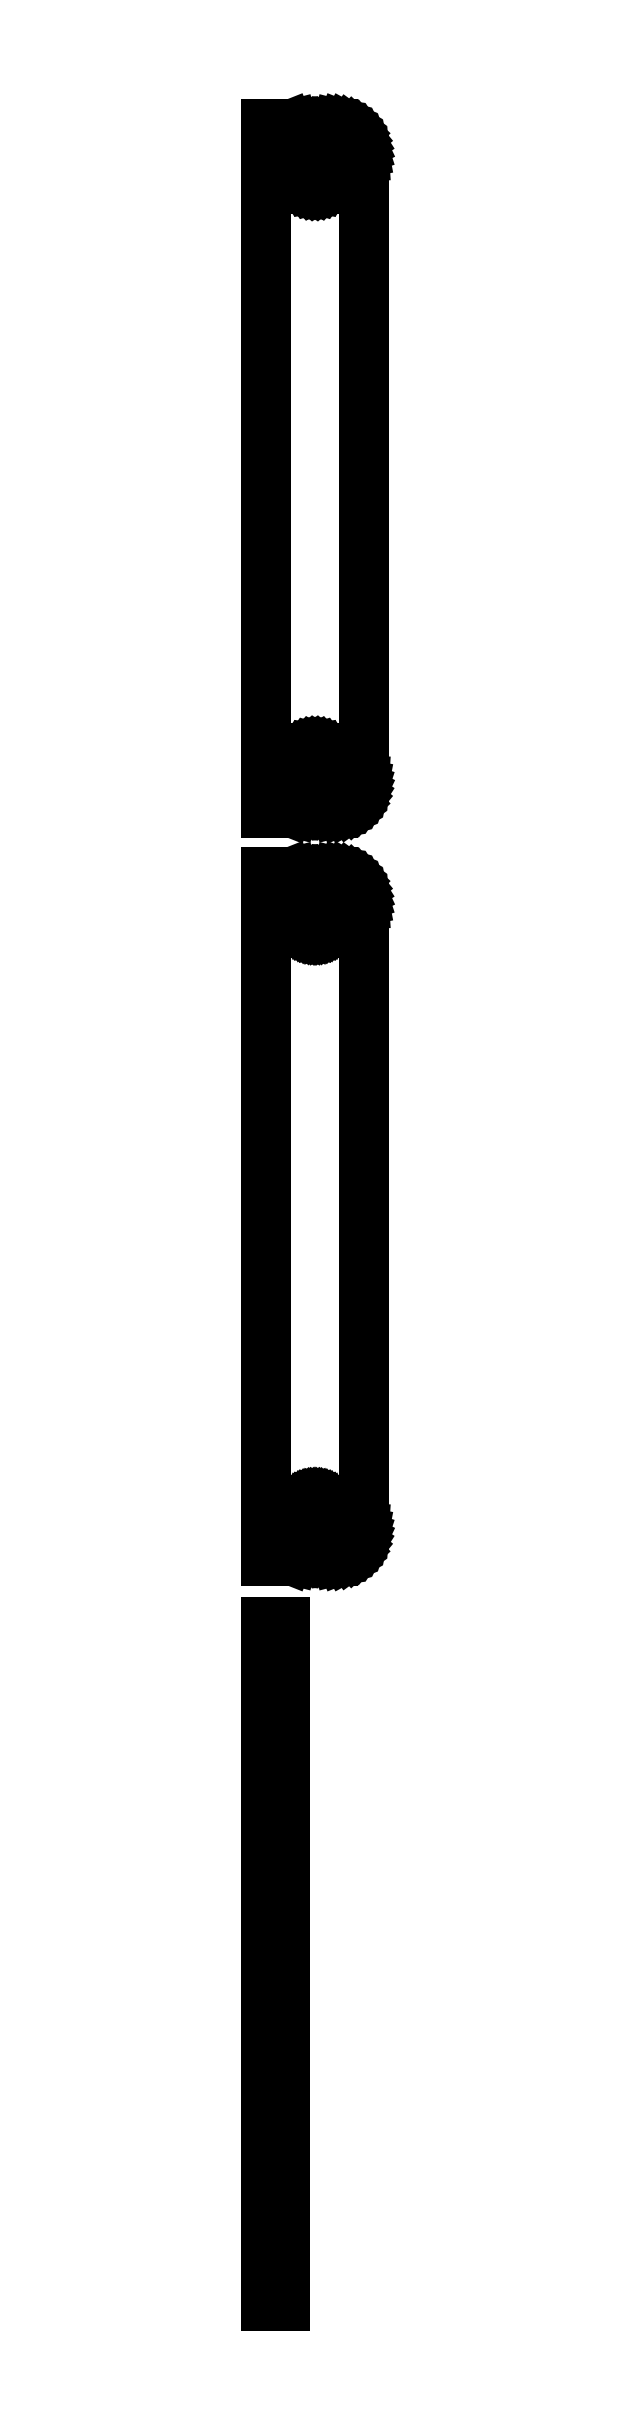
<metadata>
{"format":"dxf","ext":"dxf","renderer":"ezdxf+matplotlib","layout":"modelspace","background":"white","min_lineweight":24,"dpi":150}
</metadata>
<code>
0
SECTION
2
ENTITIES
0
LINE
8
0
10
-4.5
20
175.9
11
-4.045
21
175.7
0
LINE
8
0
10
-4.045
20
175.7
11
-3.437
21
175.6
0
LINE
8
0
10
-3.437
20
175.6
11
-2.814
21
175.5
0
LINE
8
0
10
-2.814
20
175.5
11
2.814
21
175.5
0
LINE
8
0
10
2.814
20
175.5
11
3.437
21
175.6
0
LINE
8
0
10
3.437
20
175.6
11
4.045
21
175.7
0
LINE
8
0
10
4.045
20
175.7
11
4.629
21
176
0
LINE
8
0
10
4.629
20
176
11
5.179
21
176.3
0
LINE
8
0
10
5.179
20
176.3
11
5.687
21
176.6
0
LINE
8
0
10
5.687
20
176.6
11
6.145
21
177.1
0
LINE
8
0
10
6.145
20
177.1
11
6.545
21
177.6
0
LINE
8
0
10
6.545
20
177.6
11
6.882
21
178.1
0
LINE
8
0
10
6.882
20
178.1
11
7.149
21
178.7
0
LINE
8
0
10
7.149
20
178.7
11
7.343
21
179.3
0
LINE
8
0
10
7.343
20
179.3
11
7.461
21
179.9
0
LINE
8
0
10
7.461
20
179.9
11
7.5
21
180.5
0
LINE
8
0
10
7.5
20
180.5
11
7.5
21
275.5
0
LINE
8
0
10
7.5
20
275.5
11
7.461
21
276.1
0
LINE
8
0
10
7.461
20
276.1
11
7.343
21
276.7
0
LINE
8
0
10
7.343
20
276.7
11
7.149
21
277.3
0
LINE
8
0
10
7.149
20
277.3
11
6.882
21
277.9
0
LINE
8
0
10
6.882
20
277.9
11
6.545
21
278.4
0
LINE
8
0
10
6.545
20
278.4
11
6.145
21
278.9
0
LINE
8
0
10
6.145
20
278.9
11
5.687
21
279.4
0
LINE
8
0
10
5.687
20
279.4
11
5.179
21
279.7
0
LINE
8
0
10
5.179
20
279.7
11
4.629
21
280
0
LINE
8
0
10
4.629
20
280
11
4.045
21
280.3
0
LINE
8
0
10
4.045
20
280.3
11
3.437
21
280.4
0
LINE
8
0
10
3.437
20
280.4
11
2.814
21
280.5
0
LINE
8
0
10
2.814
20
280.5
11
-2.814
21
280.5
0
LINE
8
0
10
-2.814
20
280.5
11
-3.437
21
280.4
0
LINE
8
0
10
-3.437
20
280.4
11
-4.045
21
280.3
0
LINE
8
0
10
-4.045
20
280.3
11
-4.5
21
280.1
0
LINE
8
0
10
-4.5
20
280.1
11
-4.5
21
280.5
0
LINE
8
0
10
-4.5
20
280.5
11
-7.5
21
280.5
0
LINE
8
0
10
-7.5
20
280.5
11
-7.5
21
175.5
0
LINE
8
0
10
-7.5
20
175.5
11
-4.5
21
175.5
0
LINE
8
0
10
-4.5
20
175.5
11
-4.5
21
175.9
0
LINE
8
0
10
-0.1507
20
270.6
11
-0.4497
21
270.6
0
LINE
8
0
10
-0.4497
20
270.6
11
-0.7416
21
270.7
0
LINE
8
0
10
-0.7416
20
270.7
11
-1.022
21
270.8
0
LINE
8
0
10
-1.022
20
270.8
11
-1.286
21
271
0
LINE
8
0
10
-1.286
20
271
11
-1.53
21
271.2
0
LINE
8
0
10
-1.53
20
271.2
11
-1.75
21
271.4
0
LINE
8
0
10
-1.75
20
271.4
11
-1.942
21
271.6
0
LINE
8
0
10
-1.942
20
271.6
11
-2.103
21
271.8
0
LINE
8
0
10
-2.103
20
271.8
11
-2.231
21
272.1
0
LINE
8
0
10
-2.231
20
272.1
11
-2.325
21
272.4
0
LINE
8
0
10
-2.325
20
272.4
11
-2.381
21
272.7
0
LINE
8
0
10
-2.381
20
272.7
11
-2.4
21
273
0
LINE
8
0
10
-2.4
20
273
11
-2.381
21
273.3
0
LINE
8
0
10
-2.381
20
273.3
11
-2.325
21
273.6
0
LINE
8
0
10
-2.325
20
273.6
11
-2.231
21
273.9
0
LINE
8
0
10
-2.231
20
273.9
11
-2.103
21
274.2
0
LINE
8
0
10
-2.103
20
274.2
11
-1.942
21
274.4
0
LINE
8
0
10
-1.942
20
274.4
11
-1.75
21
274.6
0
LINE
8
0
10
-1.75
20
274.6
11
-1.53
21
274.8
0
LINE
8
0
10
-1.53
20
274.8
11
-1.286
21
275
0
LINE
8
0
10
-1.286
20
275
11
-1.022
21
275.2
0
LINE
8
0
10
-1.022
20
275.2
11
-0.7416
21
275.3
0
LINE
8
0
10
-0.7416
20
275.3
11
-0.4497
21
275.4
0
LINE
8
0
10
-0.4497
20
275.4
11
-0.1507
21
275.4
0
LINE
8
0
10
-0.1507
20
275.4
11
0.1507
21
275.4
0
LINE
8
0
10
0.1507
20
275.4
11
0.4497
21
275.4
0
LINE
8
0
10
0.4497
20
275.4
11
0.7416
21
275.3
0
LINE
8
0
10
0.7416
20
275.3
11
1.022
21
275.2
0
LINE
8
0
10
1.022
20
275.2
11
1.286
21
275
0
LINE
8
0
10
1.286
20
275
11
1.53
21
274.8
0
LINE
8
0
10
1.53
20
274.8
11
1.75
21
274.6
0
LINE
8
0
10
1.75
20
274.6
11
1.942
21
274.4
0
LINE
8
0
10
1.942
20
274.4
11
2.103
21
274.2
0
LINE
8
0
10
2.103
20
274.2
11
2.231
21
273.9
0
LINE
8
0
10
2.231
20
273.9
11
2.325
21
273.6
0
LINE
8
0
10
2.325
20
273.6
11
2.381
21
273.3
0
LINE
8
0
10
2.381
20
273.3
11
2.4
21
273
0
LINE
8
0
10
2.4
20
273
11
2.381
21
272.7
0
LINE
8
0
10
2.381
20
272.7
11
2.325
21
272.4
0
LINE
8
0
10
2.325
20
272.4
11
2.231
21
272.1
0
LINE
8
0
10
2.231
20
272.1
11
2.103
21
271.8
0
LINE
8
0
10
2.103
20
271.8
11
1.942
21
271.6
0
LINE
8
0
10
1.942
20
271.6
11
1.75
21
271.4
0
LINE
8
0
10
1.75
20
271.4
11
1.53
21
271.2
0
LINE
8
0
10
1.53
20
271.2
11
1.286
21
271
0
LINE
8
0
10
1.286
20
271
11
1.022
21
270.8
0
LINE
8
0
10
1.022
20
270.8
11
0.7416
21
270.7
0
LINE
8
0
10
0.7416
20
270.7
11
0.4497
21
270.6
0
LINE
8
0
10
0.4497
20
270.6
11
0.1507
21
270.6
0
LINE
8
0
10
0.1507
20
270.6
11
-0.1507
21
270.6
0
LINE
8
0
10
-0.1507
20
180.6
11
-0.4497
21
180.6
0
LINE
8
0
10
-0.4497
20
180.6
11
-0.7416
21
180.7
0
LINE
8
0
10
-0.7416
20
180.7
11
-1.022
21
180.8
0
LINE
8
0
10
-1.022
20
180.8
11
-1.286
21
181
0
LINE
8
0
10
-1.286
20
181
11
-1.53
21
181.2
0
LINE
8
0
10
-1.53
20
181.2
11
-1.75
21
181.4
0
LINE
8
0
10
-1.75
20
181.4
11
-1.942
21
181.6
0
LINE
8
0
10
-1.942
20
181.6
11
-2.103
21
181.8
0
LINE
8
0
10
-2.103
20
181.8
11
-2.231
21
182.1
0
LINE
8
0
10
-2.231
20
182.1
11
-2.325
21
182.4
0
LINE
8
0
10
-2.325
20
182.4
11
-2.381
21
182.7
0
LINE
8
0
10
-2.381
20
182.7
11
-2.4
21
183
0
LINE
8
0
10
-2.4
20
183
11
-2.381
21
183.3
0
LINE
8
0
10
-2.381
20
183.3
11
-2.325
21
183.6
0
LINE
8
0
10
-2.325
20
183.6
11
-2.231
21
183.9
0
LINE
8
0
10
-2.231
20
183.9
11
-2.103
21
184.2
0
LINE
8
0
10
-2.103
20
184.2
11
-1.942
21
184.4
0
LINE
8
0
10
-1.942
20
184.4
11
-1.75
21
184.6
0
LINE
8
0
10
-1.75
20
184.6
11
-1.53
21
184.8
0
LINE
8
0
10
-1.53
20
184.8
11
-1.286
21
185
0
LINE
8
0
10
-1.286
20
185
11
-1.022
21
185.2
0
LINE
8
0
10
-1.022
20
185.2
11
-0.7416
21
185.3
0
LINE
8
0
10
-0.7416
20
185.3
11
-0.4497
21
185.4
0
LINE
8
0
10
-0.4497
20
185.4
11
-0.1507
21
185.4
0
LINE
8
0
10
-0.1507
20
185.4
11
0.1507
21
185.4
0
LINE
8
0
10
0.1507
20
185.4
11
0.4497
21
185.4
0
LINE
8
0
10
0.4497
20
185.4
11
0.7416
21
185.3
0
LINE
8
0
10
0.7416
20
185.3
11
1.022
21
185.2
0
LINE
8
0
10
1.022
20
185.2
11
1.286
21
185
0
LINE
8
0
10
1.286
20
185
11
1.53
21
184.8
0
LINE
8
0
10
1.53
20
184.8
11
1.75
21
184.6
0
LINE
8
0
10
1.75
20
184.6
11
1.942
21
184.4
0
LINE
8
0
10
1.942
20
184.4
11
2.103
21
184.2
0
LINE
8
0
10
2.103
20
184.2
11
2.231
21
183.9
0
LINE
8
0
10
2.231
20
183.9
11
2.325
21
183.6
0
LINE
8
0
10
2.325
20
183.6
11
2.381
21
183.3
0
LINE
8
0
10
2.381
20
183.3
11
2.4
21
183
0
LINE
8
0
10
2.4
20
183
11
2.381
21
182.7
0
LINE
8
0
10
2.381
20
182.7
11
2.325
21
182.4
0
LINE
8
0
10
2.325
20
182.4
11
2.231
21
182.1
0
LINE
8
0
10
2.231
20
182.1
11
2.103
21
181.8
0
LINE
8
0
10
2.103
20
181.8
11
1.942
21
181.6
0
LINE
8
0
10
1.942
20
181.6
11
1.75
21
181.4
0
LINE
8
0
10
1.75
20
181.4
11
1.53
21
181.2
0
LINE
8
0
10
1.53
20
181.2
11
1.286
21
181
0
LINE
8
0
10
1.286
20
181
11
1.022
21
180.8
0
LINE
8
0
10
1.022
20
180.8
11
0.7416
21
180.7
0
LINE
8
0
10
0.7416
20
180.7
11
0.4497
21
180.6
0
LINE
8
0
10
0.4497
20
180.6
11
0.1507
21
180.6
0
LINE
8
0
10
0.1507
20
180.6
11
-0.1507
21
180.6
0
LINE
8
0
10
-4.5
20
61.92
11
-4.045
21
61.74
0
LINE
8
0
10
-4.045
20
61.74
11
-3.437
21
61.59
0
LINE
8
0
10
-3.437
20
61.59
11
-2.814
21
61.51
0
LINE
8
0
10
-2.814
20
61.51
11
2.814
21
61.51
0
LINE
8
0
10
2.814
20
61.51
11
3.437
21
61.59
0
LINE
8
0
10
3.437
20
61.59
11
4.045
21
61.74
0
LINE
8
0
10
4.045
20
61.74
11
4.629
21
61.98
0
LINE
8
0
10
4.629
20
61.98
11
5.179
21
62.28
0
LINE
8
0
10
5.179
20
62.28
11
5.687
21
62.65
0
LINE
8
0
10
5.687
20
62.65
11
6.145
21
63.08
0
LINE
8
0
10
6.145
20
63.08
11
6.545
21
63.56
0
LINE
8
0
10
6.545
20
63.56
11
6.882
21
64.09
0
LINE
8
0
10
6.882
20
64.09
11
7.149
21
64.66
0
LINE
8
0
10
7.149
20
64.66
11
7.343
21
65.26
0
LINE
8
0
10
7.343
20
65.26
11
7.461
21
65.87
0
LINE
8
0
10
7.461
20
65.87
11
7.5
21
66.5
0
LINE
8
0
10
7.5
20
66.5
11
7.5
21
161.5
0
LINE
8
0
10
7.5
20
161.5
11
7.461
21
162.1
0
LINE
8
0
10
7.461
20
162.1
11
7.343
21
162.7
0
LINE
8
0
10
7.343
20
162.7
11
7.149
21
163.3
0
LINE
8
0
10
7.149
20
163.3
11
6.882
21
163.9
0
LINE
8
0
10
6.882
20
163.9
11
6.545
21
164.4
0
LINE
8
0
10
6.545
20
164.4
11
6.145
21
164.9
0
LINE
8
0
10
6.145
20
164.9
11
5.687
21
165.4
0
LINE
8
0
10
5.687
20
165.4
11
5.179
21
165.7
0
LINE
8
0
10
5.179
20
165.7
11
4.629
21
166
0
LINE
8
0
10
4.629
20
166
11
4.045
21
166.3
0
LINE
8
0
10
4.045
20
166.3
11
3.437
21
166.4
0
LINE
8
0
10
3.437
20
166.4
11
2.814
21
166.5
0
LINE
8
0
10
2.814
20
166.5
11
-2.814
21
166.5
0
LINE
8
0
10
-2.814
20
166.5
11
-3.437
21
166.4
0
LINE
8
0
10
-3.437
20
166.4
11
-4.045
21
166.3
0
LINE
8
0
10
-4.045
20
166.3
11
-4.5
21
166.1
0
LINE
8
0
10
-4.5
20
166.1
11
-4.5
21
166.5
0
LINE
8
0
10
-4.5
20
166.5
11
-7.5
21
166.5
0
LINE
8
0
10
-7.5
20
166.5
11
-7.5
21
61.51
0
LINE
8
0
10
-7.5
20
61.51
11
-4.5
21
61.51
0
LINE
8
0
10
-4.5
20
61.51
11
-4.5
21
61.92
0
LINE
8
0
10
-0.113
20
157.2
11
-0.3373
21
157.2
0
LINE
8
0
10
-0.3373
20
157.2
11
-0.5562
21
157.3
0
LINE
8
0
10
-0.5562
20
157.3
11
-0.7664
21
157.4
0
LINE
8
0
10
-0.7664
20
157.4
11
-0.9645
21
157.5
0
LINE
8
0
10
-0.9645
20
157.5
11
-1.147
21
157.6
0
LINE
8
0
10
-1.147
20
157.6
11
-1.312
21
157.8
0
LINE
8
0
10
-1.312
20
157.8
11
-1.456
21
157.9
0
LINE
8
0
10
-1.456
20
157.9
11
-1.577
21
158.1
0
LINE
8
0
10
-1.577
20
158.1
11
-1.674
21
158.3
0
LINE
8
0
10
-1.674
20
158.3
11
-1.743
21
158.6
0
LINE
8
0
10
-1.743
20
158.6
11
-1.786
21
158.8
0
LINE
8
0
10
-1.786
20
158.8
11
-1.8
21
159
0
LINE
8
0
10
-1.8
20
159
11
-1.786
21
159.2
0
LINE
8
0
10
-1.786
20
159.2
11
-1.743
21
159.4
0
LINE
8
0
10
-1.743
20
159.4
11
-1.674
21
159.7
0
LINE
8
0
10
-1.674
20
159.7
11
-1.577
21
159.9
0
LINE
8
0
10
-1.577
20
159.9
11
-1.456
21
160.1
0
LINE
8
0
10
-1.456
20
160.1
11
-1.312
21
160.2
0
LINE
8
0
10
-1.312
20
160.2
11
-1.147
21
160.4
0
LINE
8
0
10
-1.147
20
160.4
11
-0.9645
21
160.5
0
LINE
8
0
10
-0.9645
20
160.5
11
-0.7664
21
160.6
0
LINE
8
0
10
-0.7664
20
160.6
11
-0.5562
21
160.7
0
LINE
8
0
10
-0.5562
20
160.7
11
-0.3373
21
160.8
0
LINE
8
0
10
-0.3373
20
160.8
11
-0.113
21
160.8
0
LINE
8
0
10
-0.113
20
160.8
11
0.113
21
160.8
0
LINE
8
0
10
0.113
20
160.8
11
0.3373
21
160.8
0
LINE
8
0
10
0.3373
20
160.8
11
0.5562
21
160.7
0
LINE
8
0
10
0.5562
20
160.7
11
0.7664
21
160.6
0
LINE
8
0
10
0.7664
20
160.6
11
0.9645
21
160.5
0
LINE
8
0
10
0.9645
20
160.5
11
1.147
21
160.4
0
LINE
8
0
10
1.147
20
160.4
11
1.312
21
160.2
0
LINE
8
0
10
1.312
20
160.2
11
1.456
21
160.1
0
LINE
8
0
10
1.456
20
160.1
11
1.577
21
159.9
0
LINE
8
0
10
1.577
20
159.9
11
1.674
21
159.7
0
LINE
8
0
10
1.674
20
159.7
11
1.743
21
159.4
0
LINE
8
0
10
1.743
20
159.4
11
1.786
21
159.2
0
LINE
8
0
10
1.786
20
159.2
11
1.8
21
159
0
LINE
8
0
10
1.8
20
159
11
1.786
21
158.8
0
LINE
8
0
10
1.786
20
158.8
11
1.743
21
158.6
0
LINE
8
0
10
1.743
20
158.6
11
1.674
21
158.3
0
LINE
8
0
10
1.674
20
158.3
11
1.577
21
158.1
0
LINE
8
0
10
1.577
20
158.1
11
1.456
21
157.9
0
LINE
8
0
10
1.456
20
157.9
11
1.312
21
157.8
0
LINE
8
0
10
1.312
20
157.8
11
1.147
21
157.6
0
LINE
8
0
10
1.147
20
157.6
11
0.9645
21
157.5
0
LINE
8
0
10
0.9645
20
157.5
11
0.7664
21
157.4
0
LINE
8
0
10
0.7664
20
157.4
11
0.5562
21
157.3
0
LINE
8
0
10
0.5562
20
157.3
11
0.3373
21
157.2
0
LINE
8
0
10
0.3373
20
157.2
11
0.113
21
157.2
0
LINE
8
0
10
0.113
20
157.2
11
-0.113
21
157.2
0
LINE
8
0
10
-0.113
20
67.2
11
-0.3373
21
67.23
0
LINE
8
0
10
-0.3373
20
67.23
11
-0.5562
21
67.29
0
LINE
8
0
10
-0.5562
20
67.29
11
-0.7664
21
67.37
0
LINE
8
0
10
-0.7664
20
67.37
11
-0.9645
21
67.48
0
LINE
8
0
10
-0.9645
20
67.48
11
-1.147
21
67.61
0
LINE
8
0
10
-1.147
20
67.61
11
-1.312
21
67.77
0
LINE
8
0
10
-1.312
20
67.77
11
-1.456
21
67.94
0
LINE
8
0
10
-1.456
20
67.94
11
-1.577
21
68.13
0
LINE
8
0
10
-1.577
20
68.13
11
-1.674
21
68.34
0
LINE
8
0
10
-1.674
20
68.34
11
-1.743
21
68.55
0
LINE
8
0
10
-1.743
20
68.55
11
-1.786
21
68.77
0
LINE
8
0
10
-1.786
20
68.77
11
-1.8
21
69
0
LINE
8
0
10
-1.8
20
69
11
-1.786
21
69.23
0
LINE
8
0
10
-1.786
20
69.23
11
-1.743
21
69.45
0
LINE
8
0
10
-1.743
20
69.45
11
-1.674
21
69.66
0
LINE
8
0
10
-1.674
20
69.66
11
-1.577
21
69.87
0
LINE
8
0
10
-1.577
20
69.87
11
-1.456
21
70.06
0
LINE
8
0
10
-1.456
20
70.06
11
-1.312
21
70.23
0
LINE
8
0
10
-1.312
20
70.23
11
-1.147
21
70.39
0
LINE
8
0
10
-1.147
20
70.39
11
-0.9645
21
70.52
0
LINE
8
0
10
-0.9645
20
70.52
11
-0.7664
21
70.63
0
LINE
8
0
10
-0.7664
20
70.63
11
-0.5562
21
70.71
0
LINE
8
0
10
-0.5562
20
70.71
11
-0.3373
21
70.77
0
LINE
8
0
10
-0.3373
20
70.77
11
-0.113
21
70.8
0
LINE
8
0
10
-0.113
20
70.8
11
0.113
21
70.8
0
LINE
8
0
10
0.113
20
70.8
11
0.3373
21
70.77
0
LINE
8
0
10
0.3373
20
70.77
11
0.5562
21
70.71
0
LINE
8
0
10
0.5562
20
70.71
11
0.7664
21
70.63
0
LINE
8
0
10
0.7664
20
70.63
11
0.9645
21
70.52
0
LINE
8
0
10
0.9645
20
70.52
11
1.147
21
70.39
0
LINE
8
0
10
1.147
20
70.39
11
1.312
21
70.23
0
LINE
8
0
10
1.312
20
70.23
11
1.456
21
70.06
0
LINE
8
0
10
1.456
20
70.06
11
1.577
21
69.87
0
LINE
8
0
10
1.577
20
69.87
11
1.674
21
69.66
0
LINE
8
0
10
1.674
20
69.66
11
1.743
21
69.45
0
LINE
8
0
10
1.743
20
69.45
11
1.786
21
69.23
0
LINE
8
0
10
1.786
20
69.23
11
1.8
21
69
0
LINE
8
0
10
1.8
20
69
11
1.786
21
68.77
0
LINE
8
0
10
1.786
20
68.77
11
1.743
21
68.55
0
LINE
8
0
10
1.743
20
68.55
11
1.674
21
68.34
0
LINE
8
0
10
1.674
20
68.34
11
1.577
21
68.13
0
LINE
8
0
10
1.577
20
68.13
11
1.456
21
67.94
0
LINE
8
0
10
1.456
20
67.94
11
1.312
21
67.77
0
LINE
8
0
10
1.312
20
67.77
11
1.147
21
67.61
0
LINE
8
0
10
1.147
20
67.61
11
0.9645
21
67.48
0
LINE
8
0
10
0.9645
20
67.48
11
0.7664
21
67.37
0
LINE
8
0
10
0.7664
20
67.37
11
0.5562
21
67.29
0
LINE
8
0
10
0.5562
20
67.29
11
0.3373
21
67.23
0
LINE
8
0
10
0.3373
20
67.23
11
0.113
21
67.2
0
LINE
8
0
10
0.113
20
67.2
11
-0.113
21
67.2
0
LINE
8
0
10
-4.5
20
52.11
11
-7.5
21
52.11
0
LINE
8
0
10
-7.5
20
52.11
11
-7.5
21
-52.11
0
LINE
8
0
10
-7.5
20
-52.11
11
-4.5
21
-52.11
0
LINE
8
0
10
-4.5
20
-52.11
11
-4.5
21
52.11
0
ENDSEC
0
EOF

</code>
